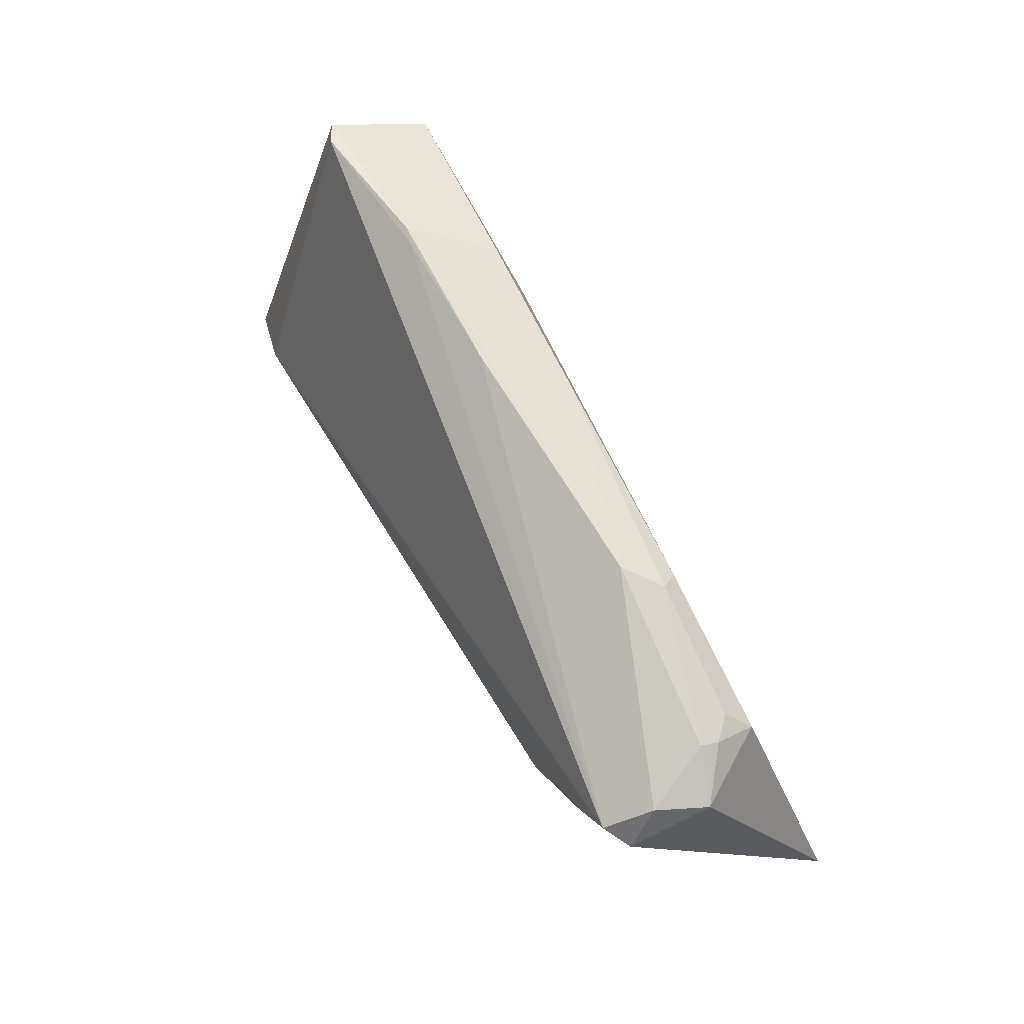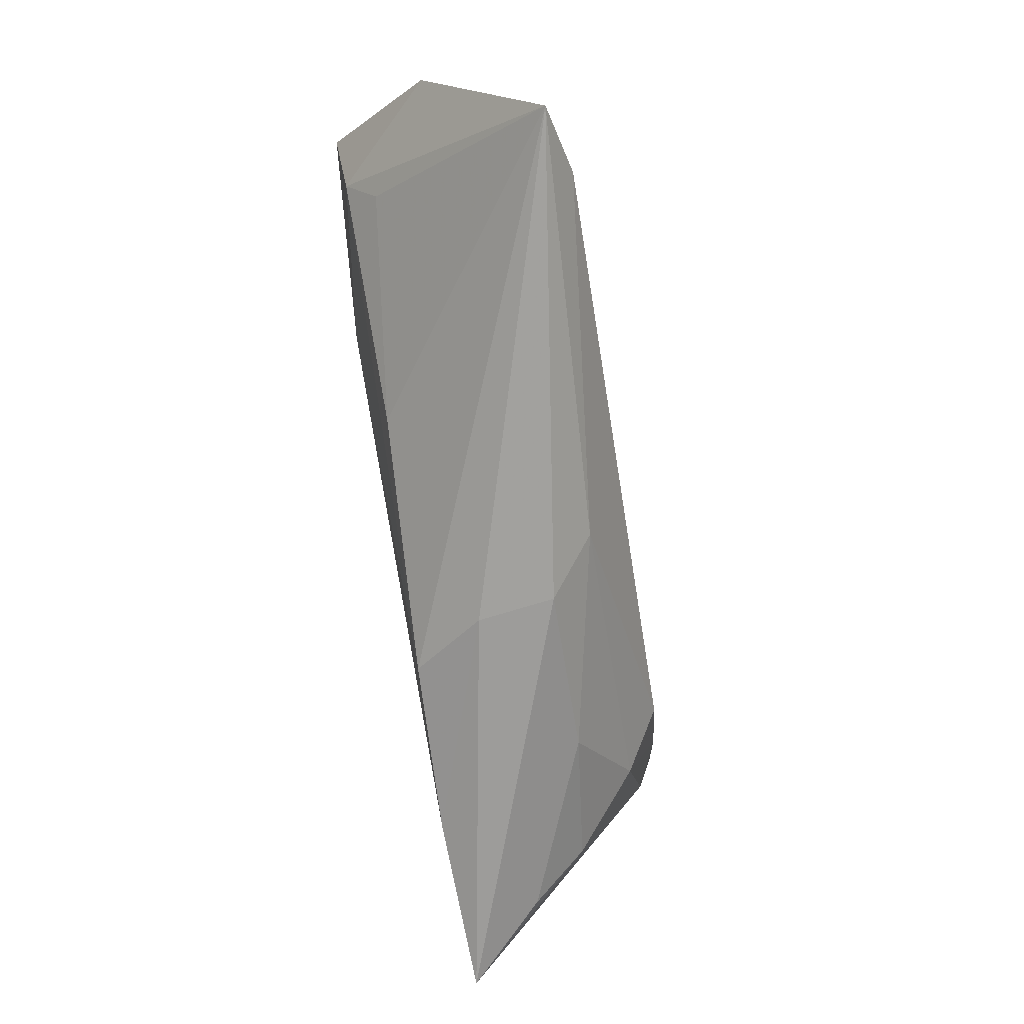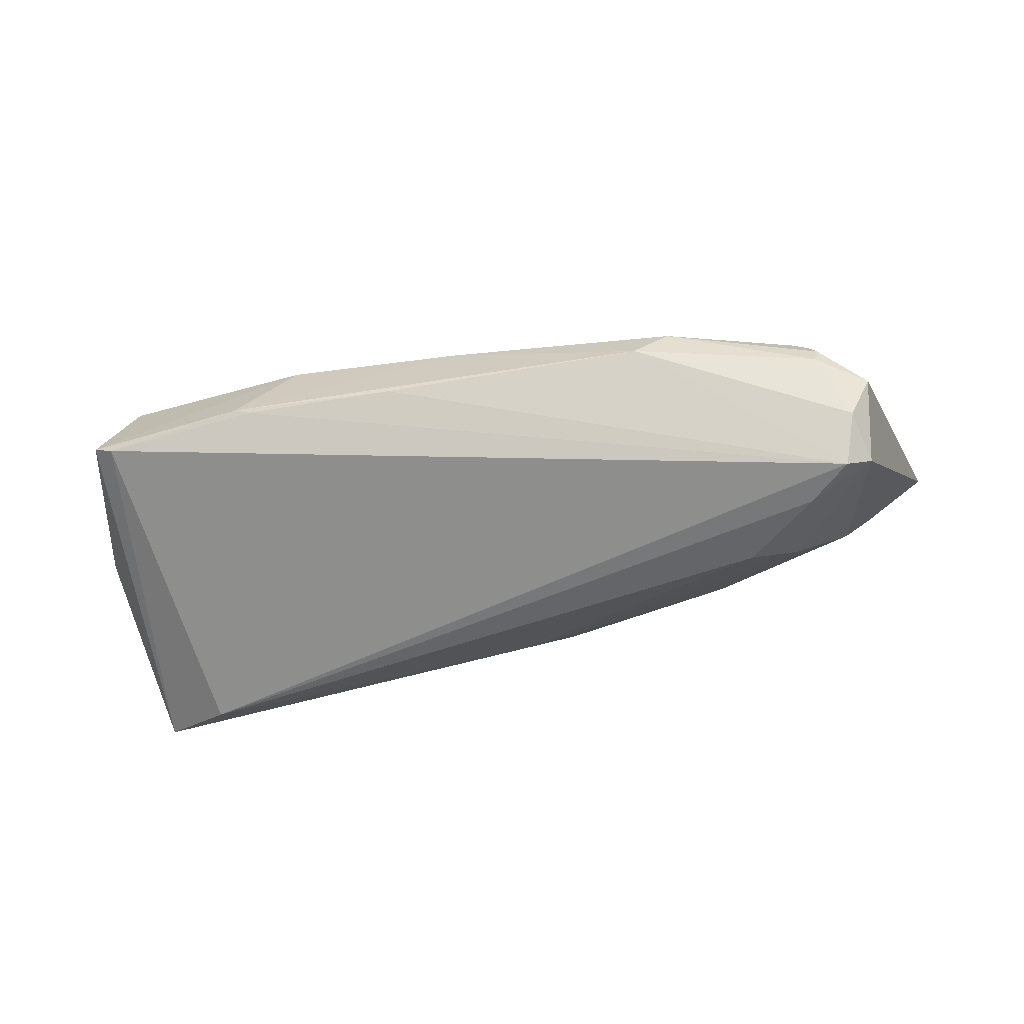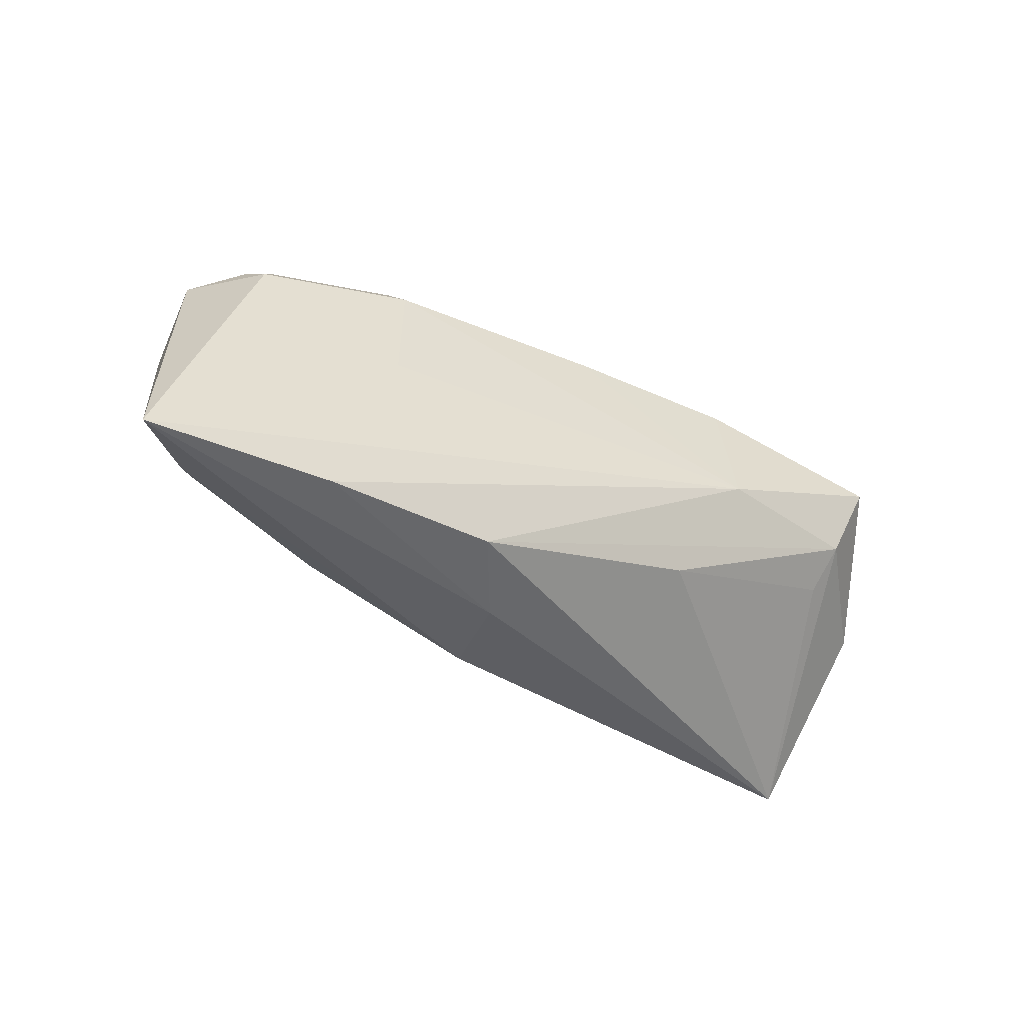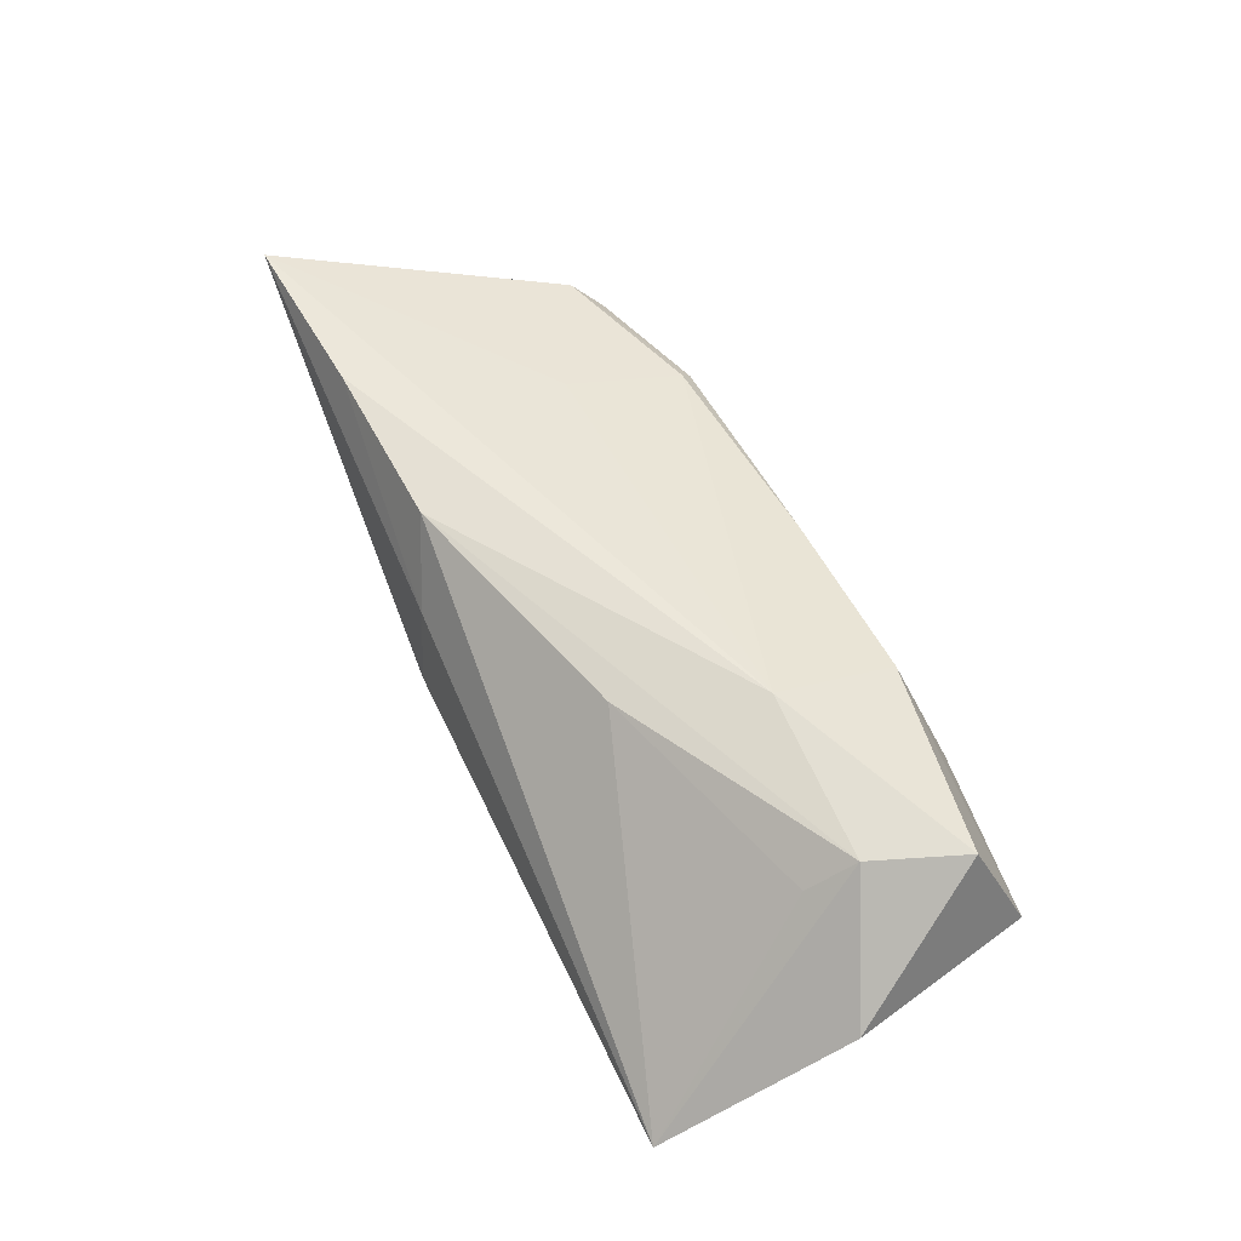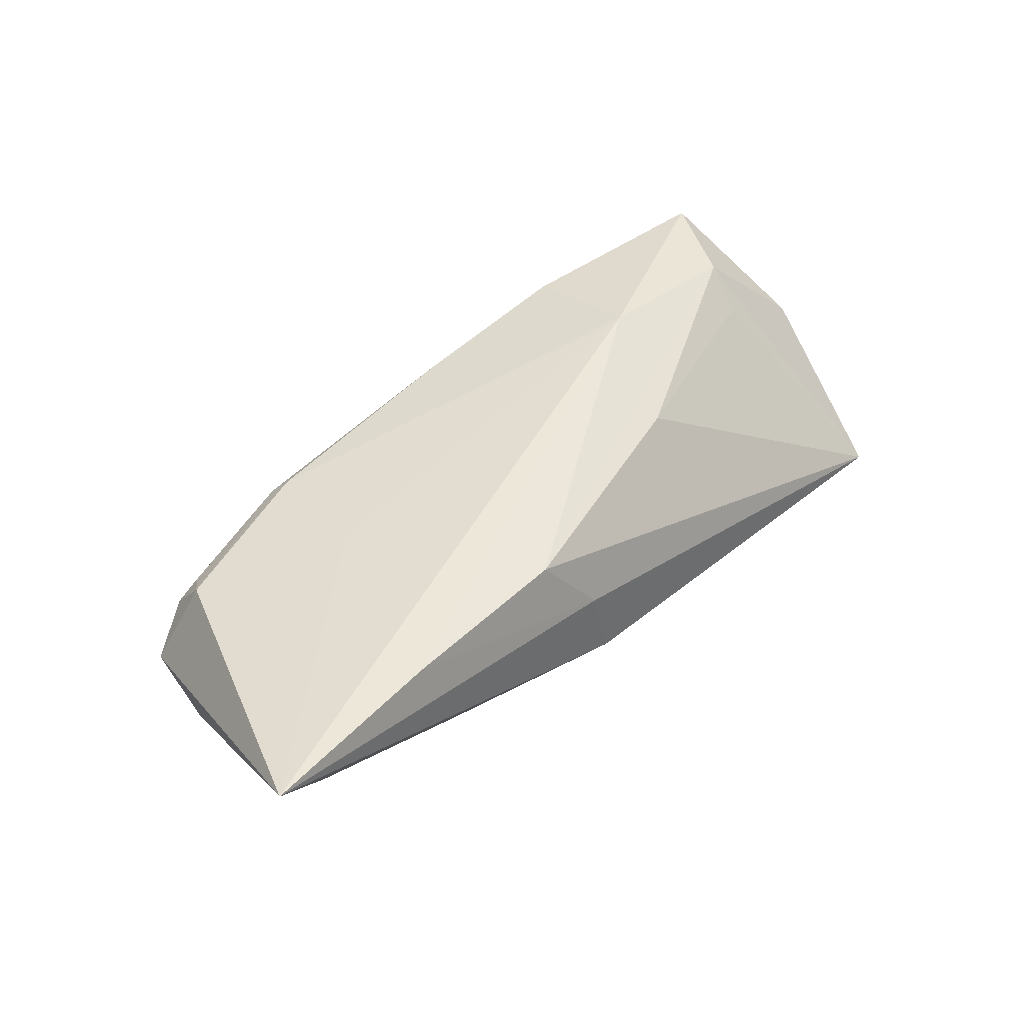
<metadata>
{"format":"obj","ext":"obj","renderer":"f3d","projection":"perspective","resolution":1024,"background":"white","views":[{"elev":69.0,"azim":-118.4,"up":"+Y"},{"elev":-73.4,"azim":100.9,"up":"+Y"},{"elev":-45.1,"azim":-170.3,"up":"+Z"},{"elev":-35.5,"azim":-32.7,"up":"+Y"},{"elev":52.2,"azim":64.0,"up":"+Z"},{"elev":49.6,"azim":-46.2,"up":"+Z"}]}
</metadata>
<code>
v -0.04445 0.01507 0.008542
v -0.02074 0.02366 0.002687
v 0.0525 0.01486 0.01311
v 0.04596 -0.01738 -0.0179
v 0.05939 -0.001366 -0.001012
v -0.04435 0.01987 0.0007211
v -0.04487 0.01916 0.003011
v 0.02699 0.005058 0.01502
v -0.02615 0.005804 0.0118
v 0.03231 0.0233 0.0007104
v -0.007211 -0.02146 0.004232
v 0.01276 0.02366 0.0009915
v 0.05511 0.02059 0.0002397
v 0.04594 -0.001229 0.007797
v -0.05979 -0.01967 0.01502
v -0.02841 -0.01674 -0.005067
v -0.04811 0.01719 -0.007782
v 0.004594 0.02105 0.009892
v -0.01349 -0.01821 0.01366
v -0.04697 -0.01142 -0.002425
v 0.01821 -0.009934 0.0116
v -0.04159 0.008973 -0.01486
v 0.03436 0.02354 0.001268
v -0.05092 0.01682 -0.001517
v 0.02725 0.02036 0.01105
v 0.05241 0.0213 -0.001206
v -0.03592 -0.01873 0.01502
v 7.633e-05 -0.01715 -0.01175
v -0.05093 -0.0163 0.004775
v -0.02527 0.0223 0.006514
v 0.05479 -0.02248 -0.01603
v -0.04655 0.01403 -0.01384
v -0.0331 0.0006114 -0.01583
v -0.02392 0.02048 0.008734
v -0.005714 -0.0227 -0.005787
v -0.03946 -0.0045 -0.01091
v -0.04207 0.0184 0.005709
v -0.04986 0.01189 -0.01167
v 0.04745 0.004178 0.01193
f 39 31 5
f 39 8 19
f 32 26 4
f 4 26 31
f 9 1 15
f 15 8 9
f 21 19 31
f 39 19 21
f 27 8 15
f 27 19 8
f 29 35 15
f 16 35 29
f 16 29 20
f 15 38 20
f 20 29 15
f 1 9 34
f 34 9 8
f 32 2 12
f 5 31 13
f 31 26 13
f 31 19 11
f 11 35 31
f 15 35 11
f 11 27 15
f 19 27 11
f 31 39 14
f 14 21 31
f 39 21 14
f 18 8 25
f 18 34 8
f 17 2 32
f 17 6 2
f 32 38 17
f 10 26 32
f 32 12 10
f 3 13 25
f 5 13 3
f 25 8 3
f 3 8 39
f 3 39 5
f 32 4 22
f 4 33 22
f 22 38 32
f 28 33 4
f 28 4 31
f 31 35 28
f 28 35 16
f 36 20 38
f 38 22 36
f 36 22 33
f 16 20 36
f 36 28 16
f 33 28 36
f 24 38 15
f 24 17 38
f 6 17 24
f 15 1 24
f 1 34 30
f 30 37 1
f 30 18 2
f 34 18 30
f 2 6 30
f 23 10 12
f 23 12 2
f 25 13 23
f 23 18 25
f 2 18 23
f 23 13 26
f 26 10 23
f 6 24 7
f 7 30 6
f 37 30 7
f 1 37 7
f 7 24 1

</code>
